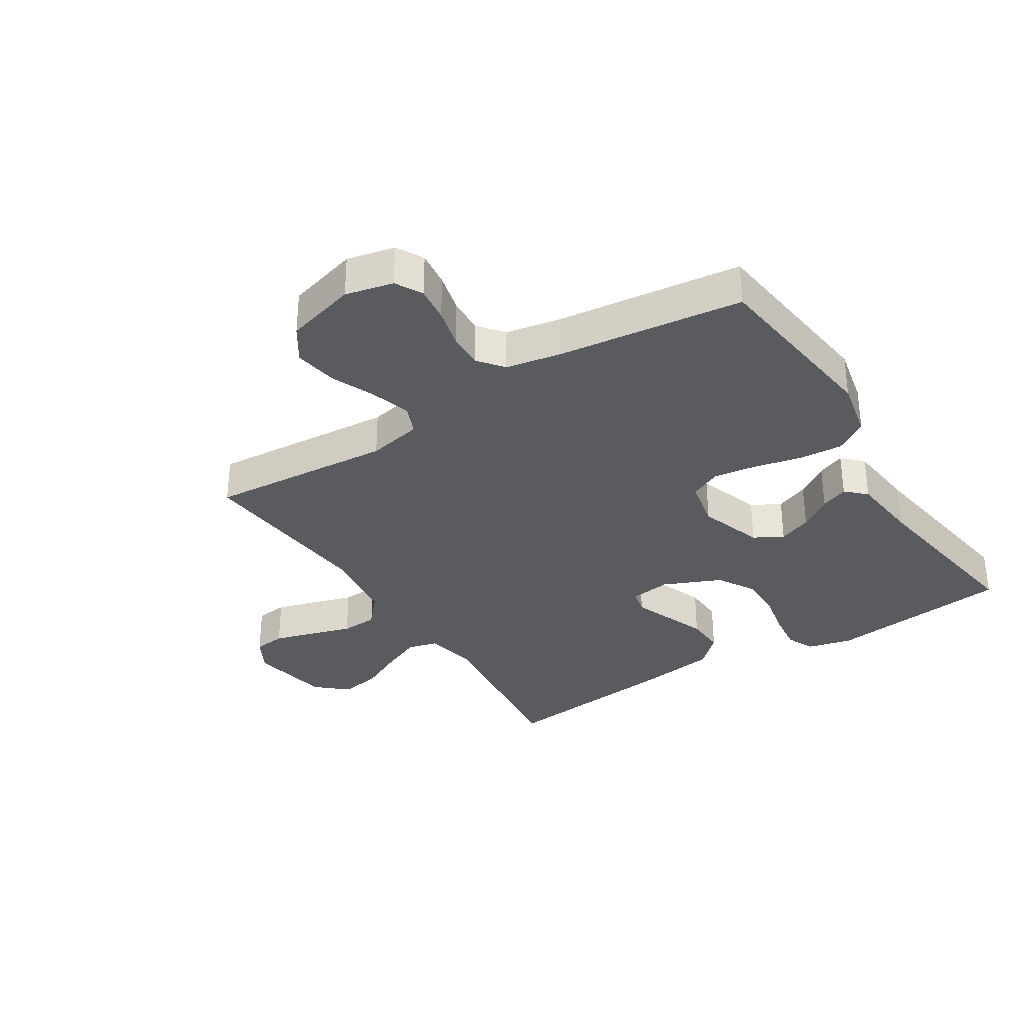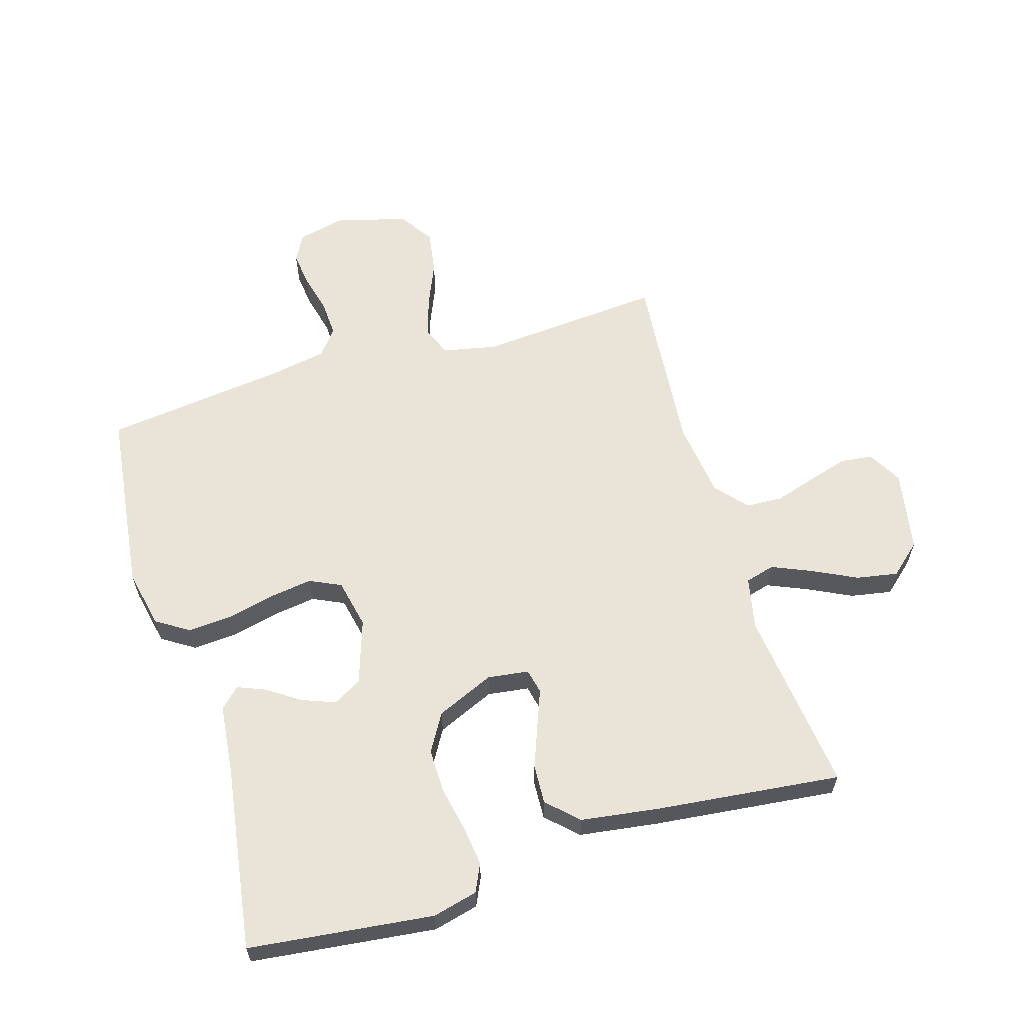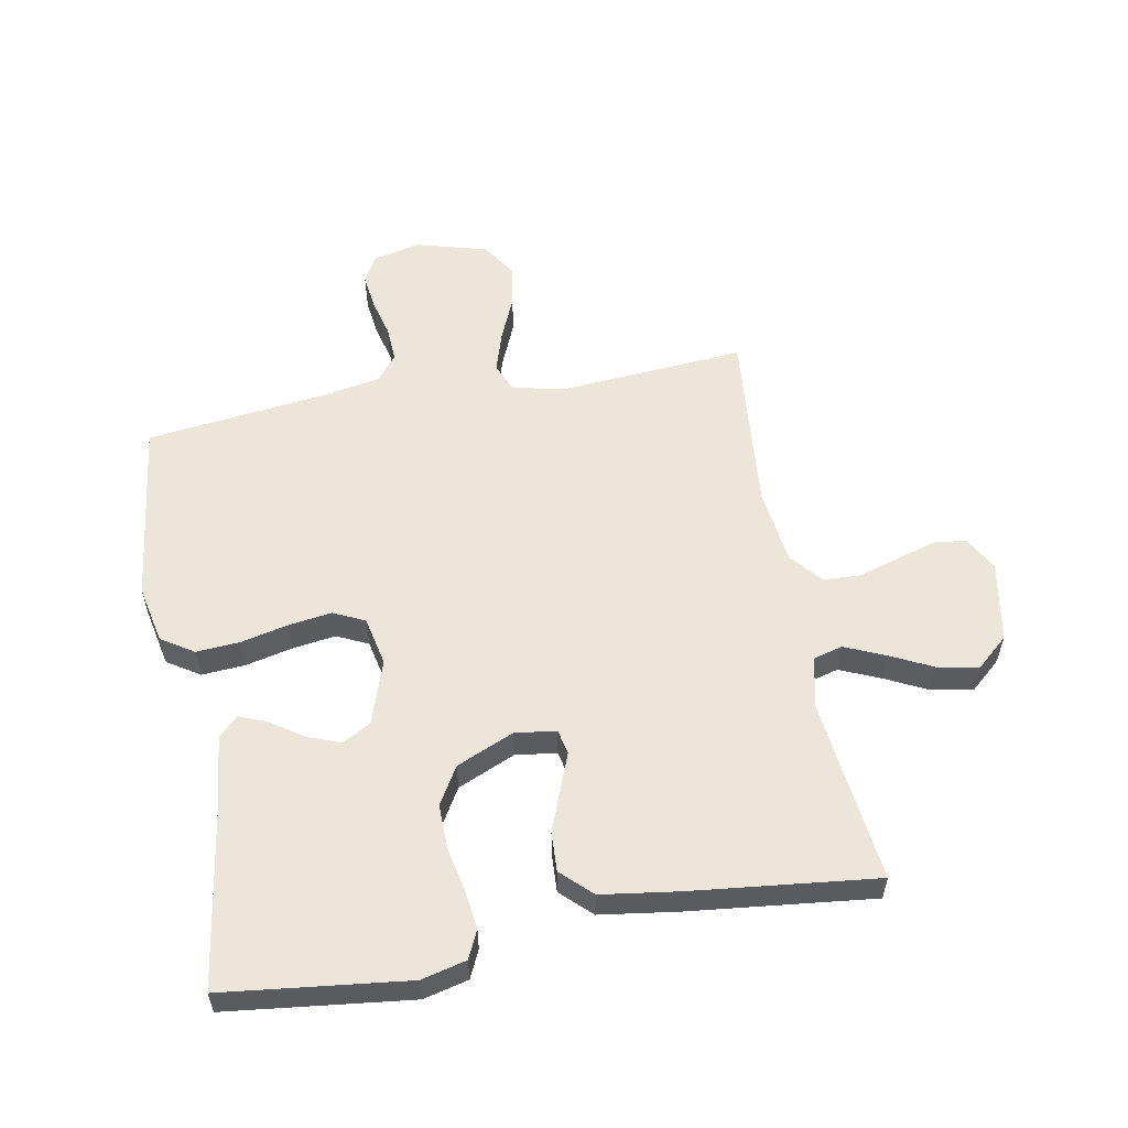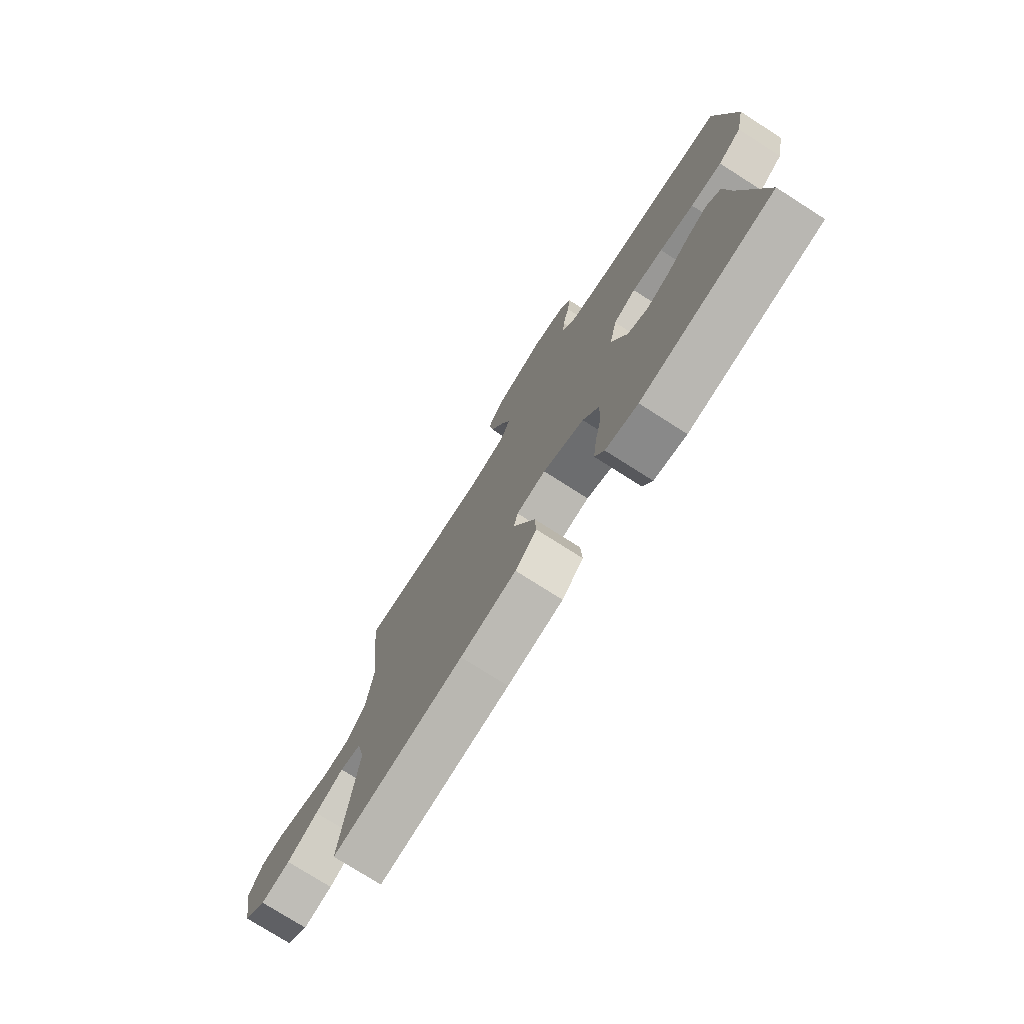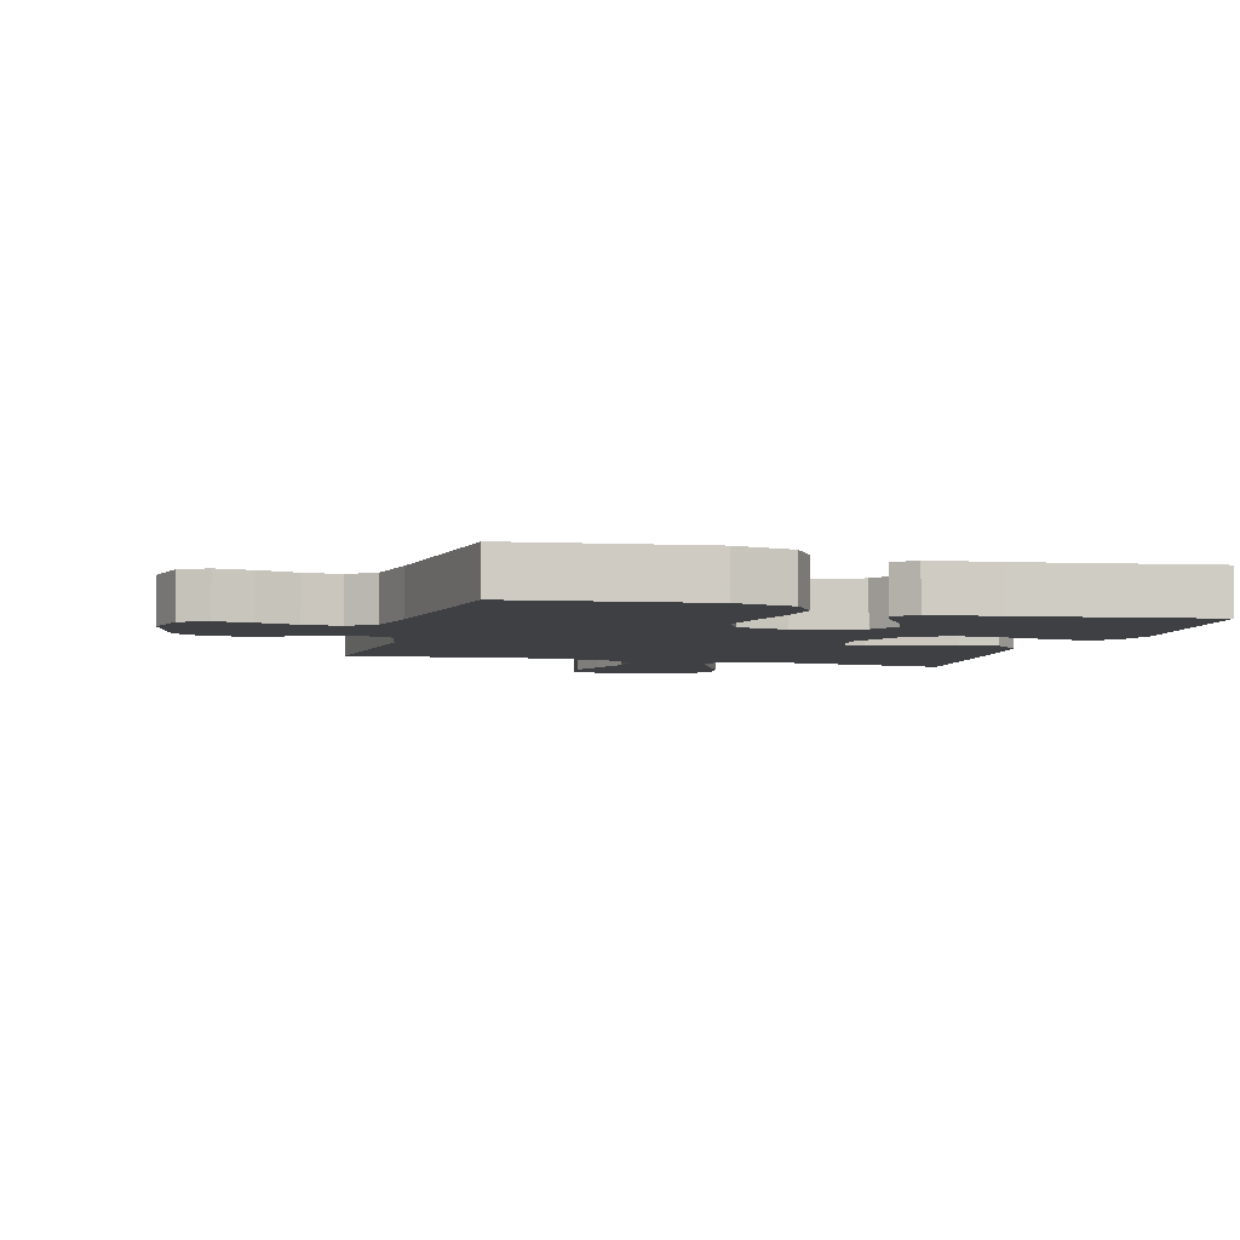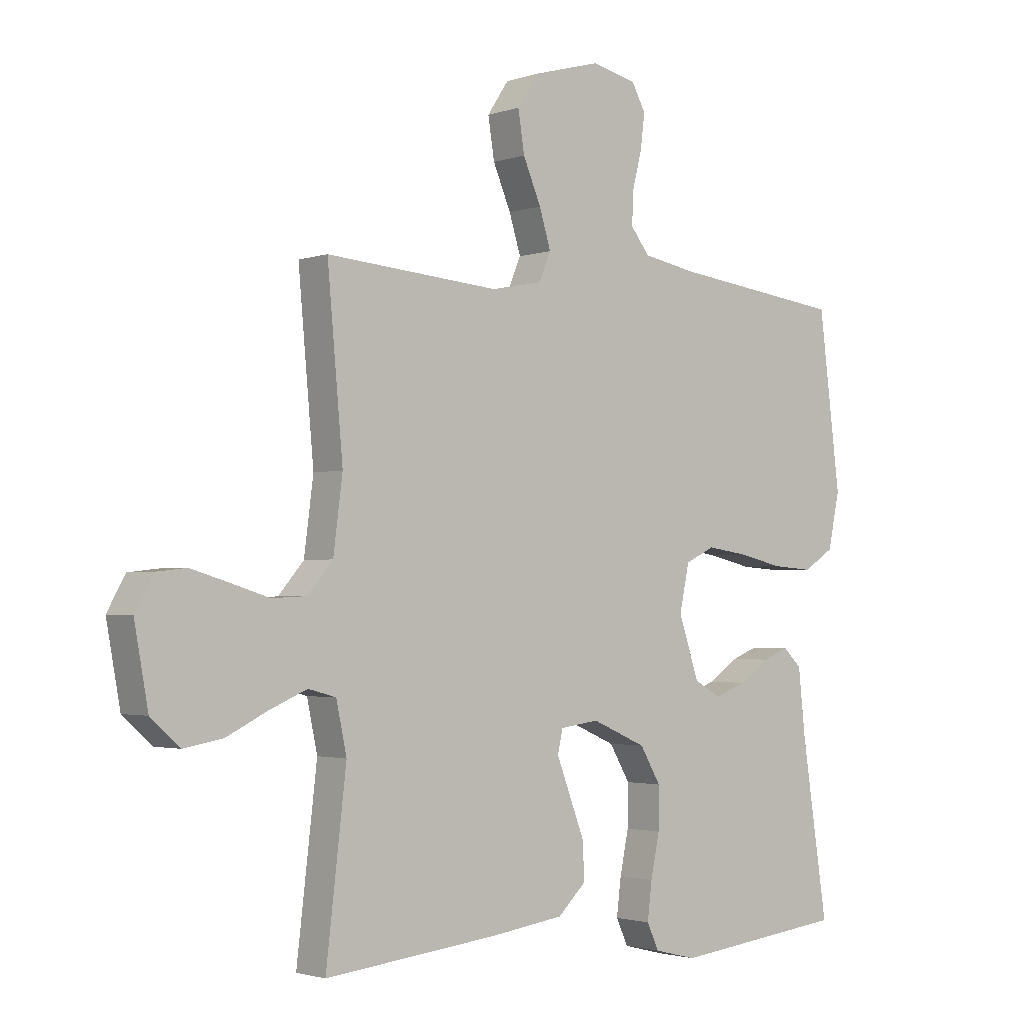
<metadata>
{"format":"obj","ext":"obj","renderer":"f3d","projection":"perspective","resolution":1024,"background":"white","views":[{"elev":-33.3,"azim":32.4,"up":"+Y"},{"elev":61.1,"azim":163.2,"up":"+Y"},{"elev":56.6,"azim":169.6,"up":"+Y"},{"elev":-76.2,"azim":57.5,"up":"+Z"},{"elev":-4.8,"azim":74.5,"up":"+Y"},{"elev":-2.2,"azim":-40.0,"up":"+Z"}]}
</metadata>
<code>
v -0.5 0.07 -0.5
v -0.465 0.07 -0.2
v -0.483 0.07 -0.115
v -0.531 0.07 -0.102
v -0.596 0.07 -0.13
v -0.667 0.07 -0.165
v -0.734 0.07 -0.177
v -0.785 0.07 -0.132
v -0.809 0.07 0
v -0.778 0.07 0.056
v -0.726 0.07 0.062
v -0.661 0.07 0.043
v -0.593 0.07 0.022
v -0.533 0.07 0.025
v -0.489 0.07 0.076
v -0.473 0.07 0.2
v -0.5 0.07 0.5
v -0.2 0.07 0.476
v -0.111 0.07 0.494
v -0.091 0.07 0.542
v -0.111 0.07 0.607
v -0.142 0.07 0.68
v -0.153 0.07 0.75
v -0.116 0.07 0.806
v 0 0.07 0.838
v 0.078 0.07 0.82
v 0.102 0.07 0.776
v 0.095 0.07 0.718
v 0.079 0.07 0.654
v 0.076 0.07 0.596
v 0.109 0.07 0.554
v 0.2 0.07 0.537
v 0.5 0.07 0.5
v 0.537 0.07 0.2
v 0.517 0.07 0.105
v 0.464 0.07 0.071
v 0.393 0.07 0.076
v 0.315 0.07 0.094
v 0.245 0.07 0.104
v 0.194 0.07 0.08
v 0.177 0.07 0
v 0.212 0.07 -0.105
v 0.259 0.07 -0.131
v 0.313 0.07 -0.11
v 0.366 0.07 -0.074
v 0.411 0.07 -0.056
v 0.443 0.07 -0.087
v 0.455 0.07 -0.2
v 0.5 0.07 -0.5
v 0.2 0.07 -0.535
v 0.127 0.07 -0.517
v 0.106 0.07 -0.472
v 0.114 0.07 -0.408
v 0.129 0.07 -0.335
v 0.13 0.07 -0.263
v 0.094 0.07 -0.202
v 0 0.07 -0.161
v -0.067 0.07 -0.17
v -0.076 0.07 -0.21
v -0.053 0.07 -0.27
v -0.027 0.07 -0.338
v -0.024 0.07 -0.402
v -0.073 0.07 -0.449
v -0.2 0.07 -0.467
v -0.5 0 -0.5
v -0.465 0 -0.2
v -0.483 0 -0.115
v -0.531 0 -0.102
v -0.596 0 -0.13
v -0.667 0 -0.165
v -0.734 0 -0.177
v -0.785 0 -0.132
v -0.809 0 0
v -0.778 0 0.056
v -0.726 0 0.062
v -0.661 0 0.043
v -0.593 0 0.022
v -0.533 0 0.025
v -0.489 0 0.076
v -0.473 0 0.2
v -0.5 0 0.5
v -0.2 0 0.476
v -0.111 0 0.494
v -0.091 0 0.542
v -0.111 0 0.607
v -0.142 0 0.68
v -0.153 0 0.75
v -0.116 0 0.806
v 0 0 0.838
v 0.078 0 0.82
v 0.102 0 0.776
v 0.095 0 0.718
v 0.079 0 0.654
v 0.076 0 0.596
v 0.109 0 0.554
v 0.2 0 0.537
v 0.5 0 0.5
v 0.537 0 0.2
v 0.517 0 0.105
v 0.464 0 0.071
v 0.393 0 0.076
v 0.315 0 0.094
v 0.245 0 0.104
v 0.194 0 0.08
v 0.177 0 0
v 0.212 0 -0.105
v 0.259 0 -0.131
v 0.313 0 -0.11
v 0.366 0 -0.074
v 0.411 0 -0.056
v 0.443 0 -0.087
v 0.455 0 -0.2
v 0.5 0 -0.5
v 0.2 0 -0.535
v 0.127 0 -0.517
v 0.106 0 -0.472
v 0.114 0 -0.408
v 0.129 0 -0.335
v 0.13 0 -0.263
v 0.094 0 -0.202
v 0 0 -0.161
v -0.067 0 -0.17
v -0.076 0 -0.21
v -0.053 0 -0.27
v -0.027 0 -0.338
v -0.024 0 -0.402
v -0.073 0 -0.449
v -0.2 0 -0.467
f 63 64 1 2
f 62 63 2 3
f 59 60 61 62
f 59 62 3
f 58 59 3 4
f 57 58 4
f 51 52 53 54
f 51 54 55
f 48 49 50 51
f 48 51 55
f 47 48 55 56
f 44 45 46 47
f 43 44 47 56
f 35 36 37 38
f 35 38 39
f 32 33 34 35
f 31 32 35 39
f 30 31 39 40
f 26 27 28 29
f 26 29 30
f 25 26 30
f 21 22 23 24
f 20 21 24 25
f 16 17 18
f 15 16 18 19
f 14 15 19
f 10 11 12 13
f 8 9 10 13
f 8 13 14
f 5 6 7 8
f 4 5 8 14
f 57 4 14 19
f 42 43 56 57
f 41 42 57 19
f 20 25 30 40
f 19 20 40 41
f 66 65 128 127
f 67 66 127 126
f 126 125 124 123
f 67 126 123
f 68 67 123 122
f 68 122 121
f 118 117 116 115
f 119 118 115
f 115 114 113 112
f 119 115 112
f 120 119 112 111
f 111 110 109 108
f 120 111 108 107
f 102 101 100 99
f 103 102 99
f 99 98 97 96
f 103 99 96 95
f 104 103 95 94
f 93 92 91 90
f 94 93 90
f 94 90 89
f 88 87 86 85
f 89 88 85 84
f 82 81 80
f 83 82 80 79
f 83 79 78
f 77 76 75 74
f 77 74 73 72
f 78 77 72
f 72 71 70 69
f 78 72 69 68
f 83 78 68 121
f 121 120 107 106
f 83 121 106 105
f 104 94 89 84
f 105 104 84 83
f 1 65 66 2
f 2 66 67 3
f 3 67 68 4
f 4 68 69 5
f 5 69 70 6
f 6 70 71 7
f 7 71 72 8
f 8 72 73 9
f 9 73 74 10
f 10 74 75 11
f 11 75 76 12
f 12 76 77 13
f 13 77 78 14
f 14 78 79 15
f 15 79 80 16
f 16 80 81 17
f 17 81 82 18
f 18 82 83 19
f 19 83 84 20
f 20 84 85 21
f 21 85 86 22
f 22 86 87 23
f 23 87 88 24
f 24 88 89 25
f 25 89 90 26
f 26 90 91 27
f 27 91 92 28
f 28 92 93 29
f 29 93 94 30
f 30 94 95 31
f 31 95 96 32
f 32 96 97 33
f 33 97 98 34
f 34 98 99 35
f 35 99 100 36
f 36 100 101 37
f 37 101 102 38
f 38 102 103 39
f 39 103 104 40
f 40 104 105 41
f 41 105 106 42
f 42 106 107 43
f 43 107 108 44
f 44 108 109 45
f 45 109 110 46
f 46 110 111 47
f 47 111 112 48
f 48 112 113 49
f 49 113 114 50
f 50 114 115 51
f 51 115 116 52
f 52 116 117 53
f 53 117 118 54
f 54 118 119 55
f 55 119 120 56
f 56 120 121 57
f 57 121 122 58
f 58 122 123 59
f 59 123 124 60
f 60 124 125 61
f 61 125 126 62
f 62 126 127 63
f 63 127 128 64
f 64 128 65 1

</code>
